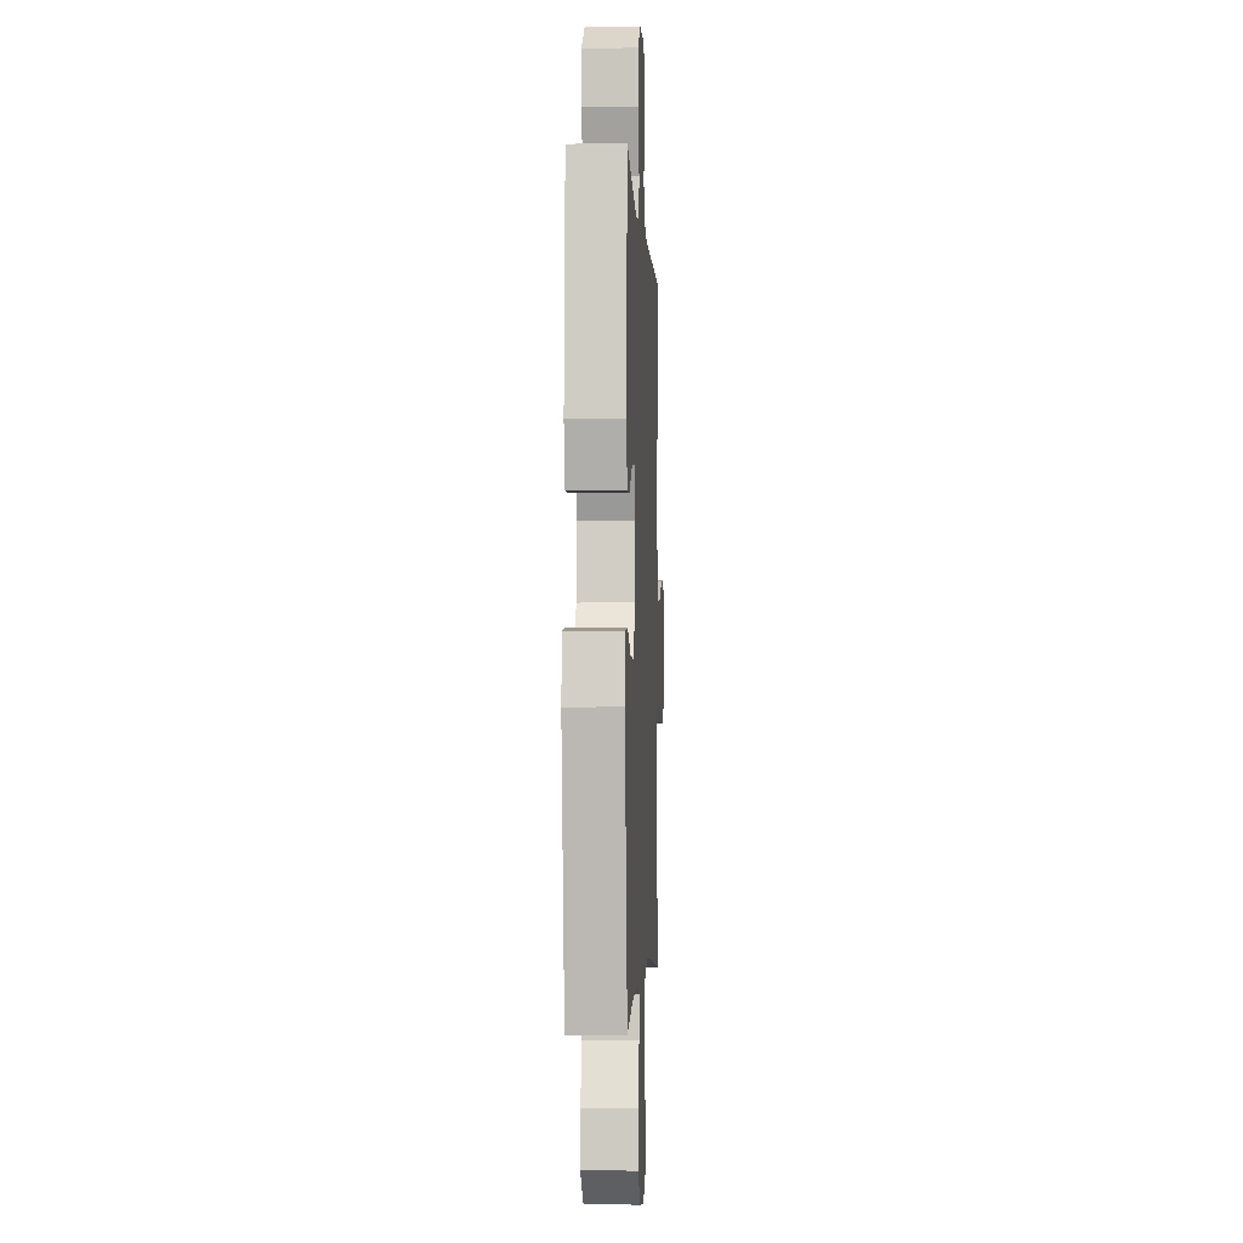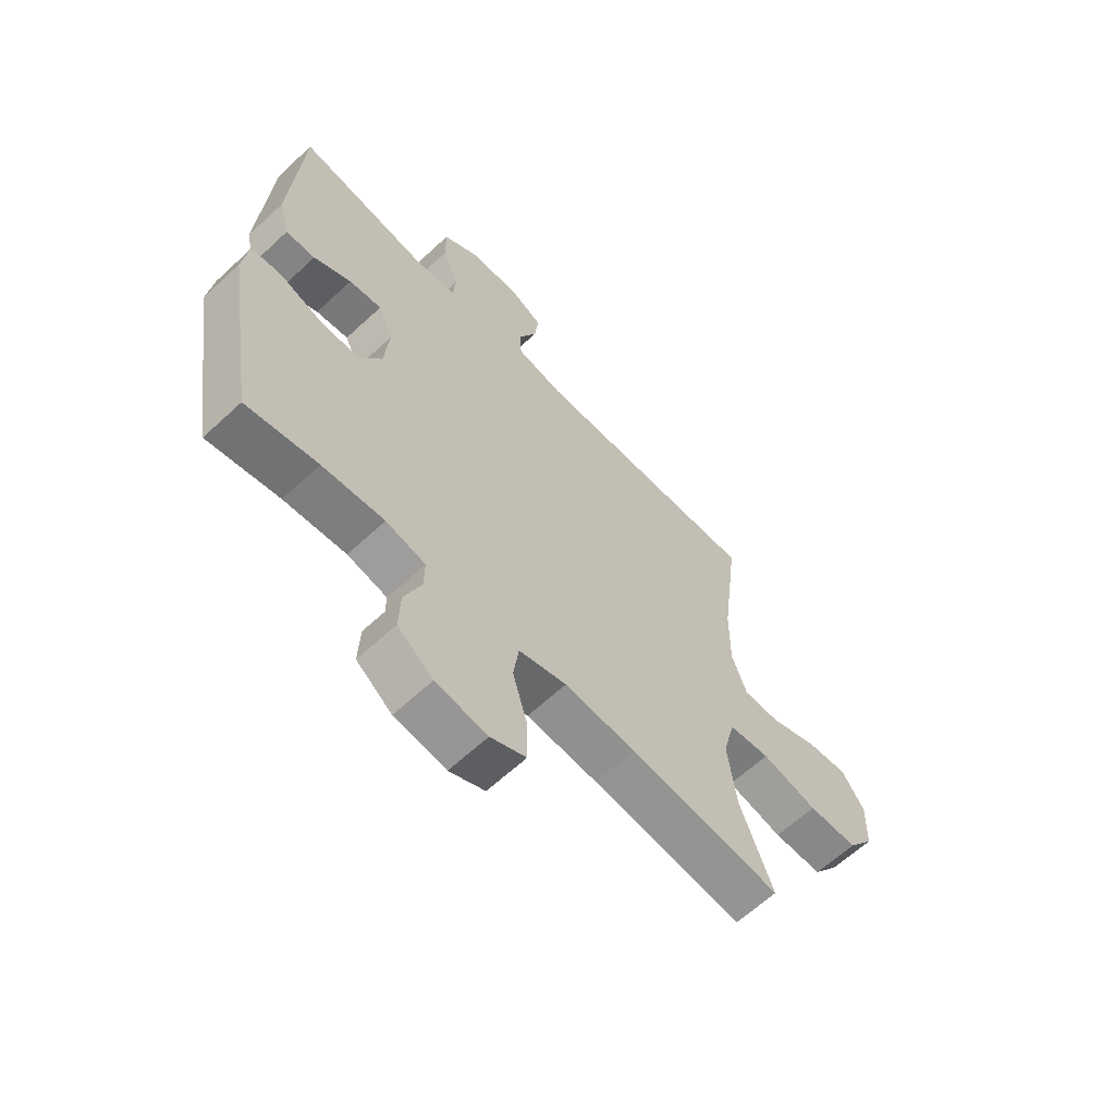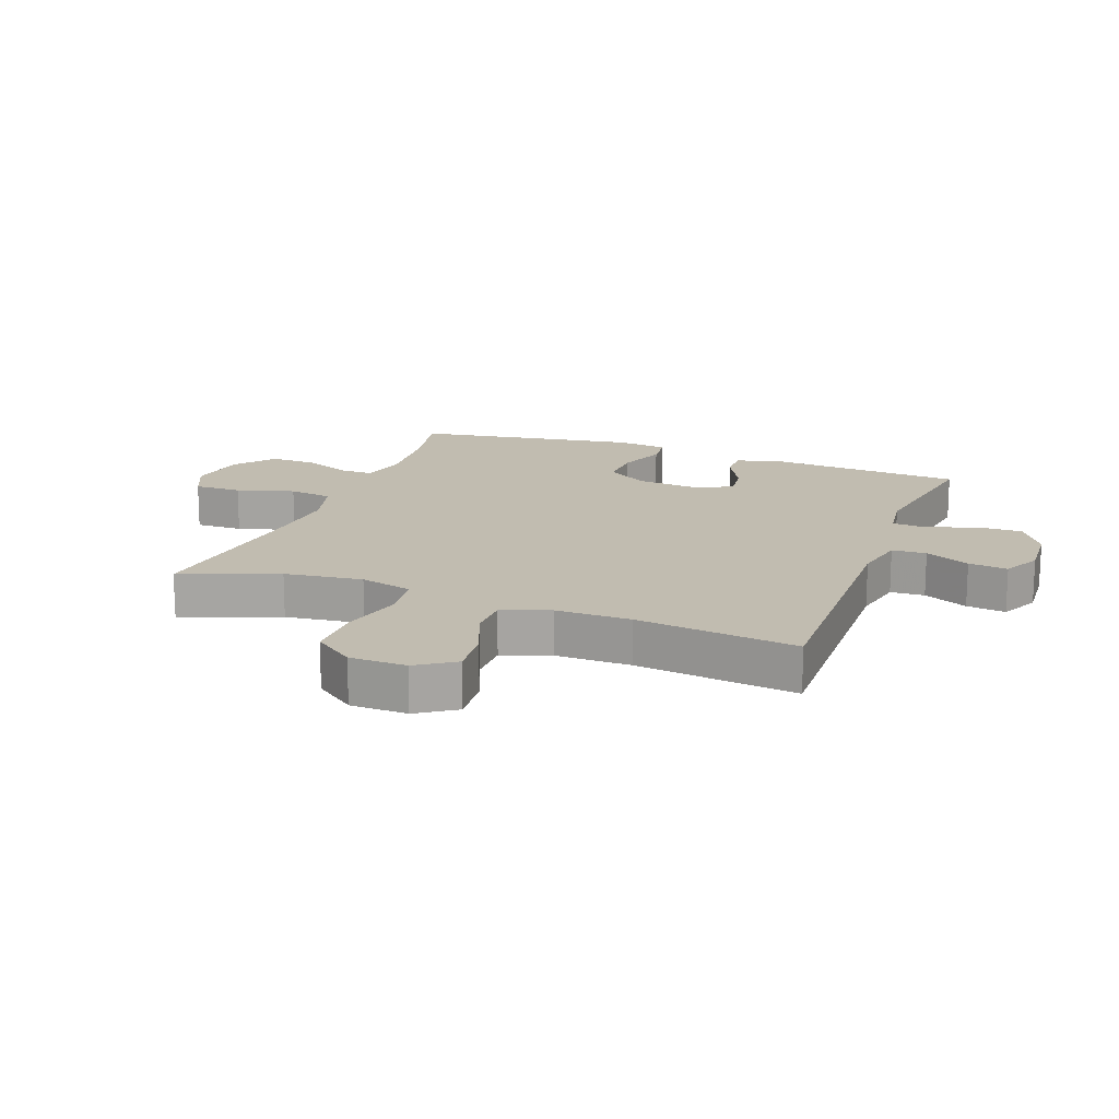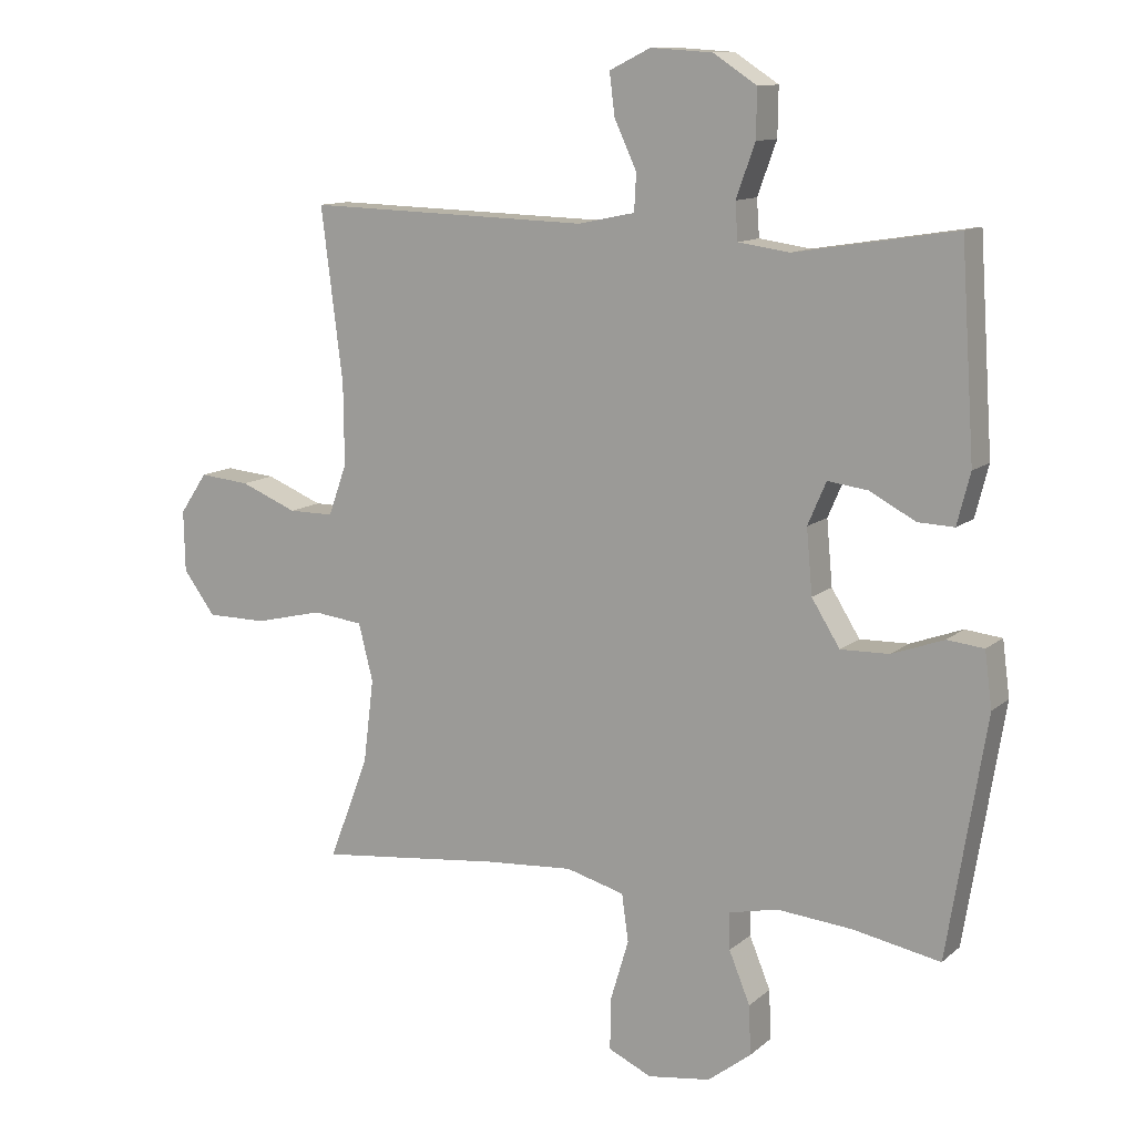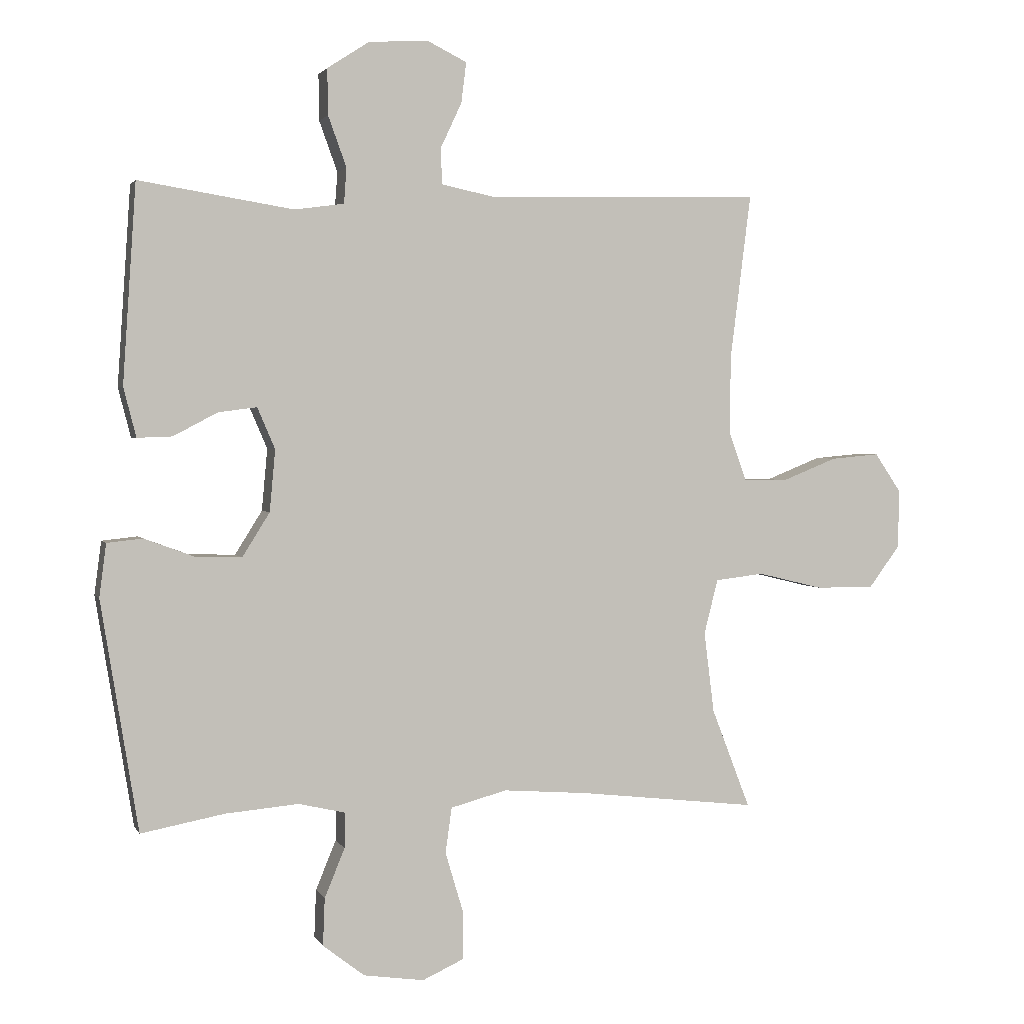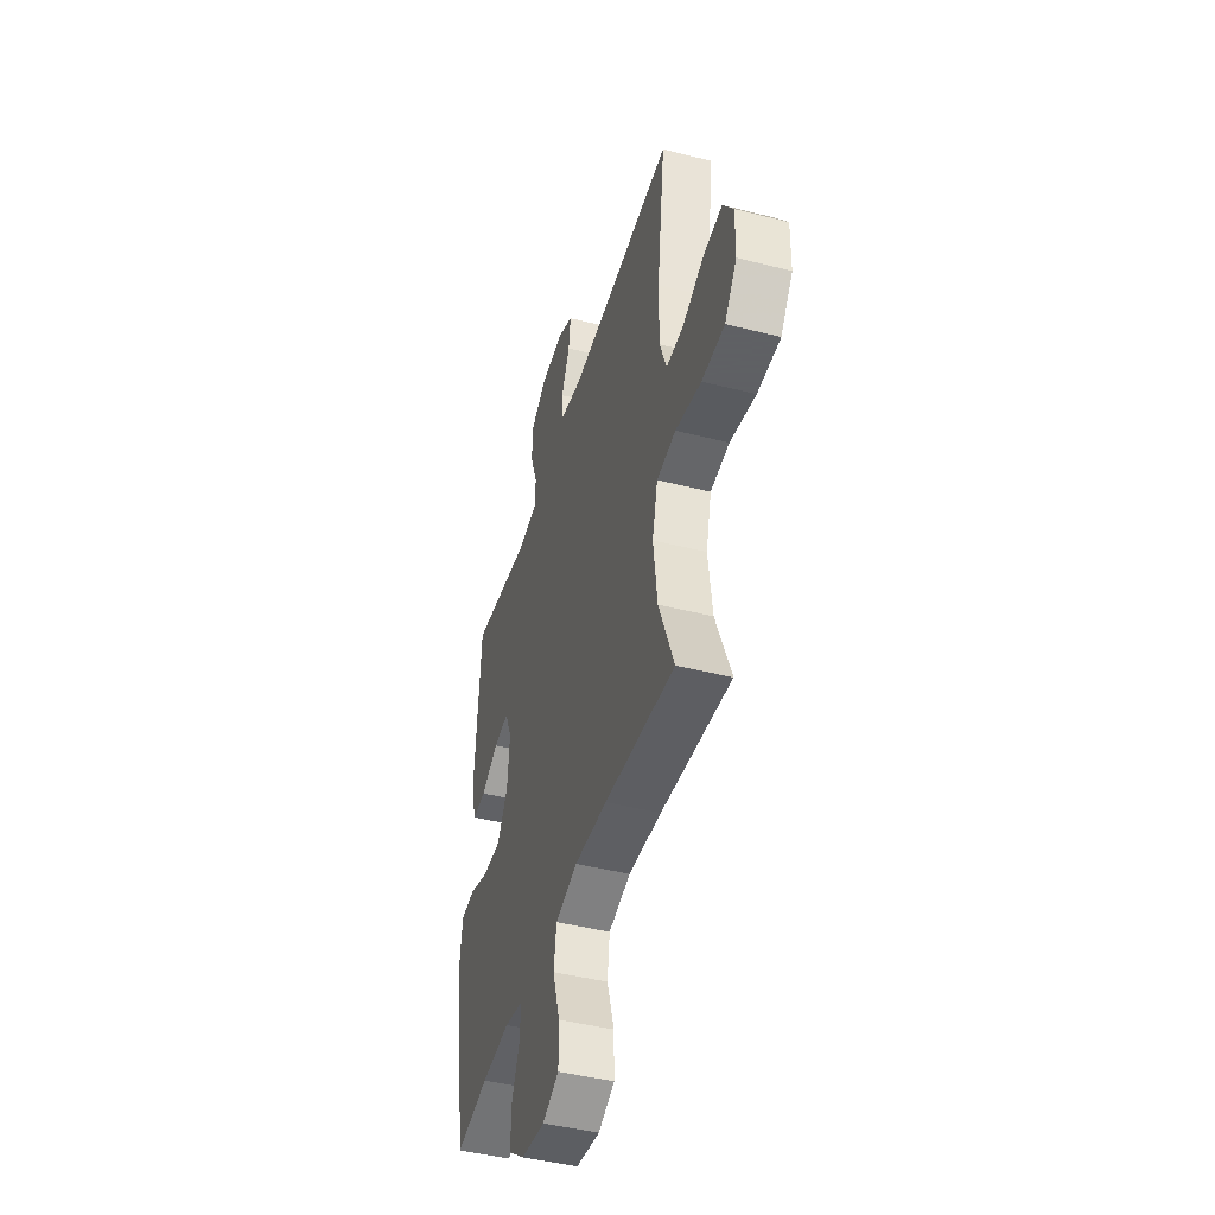
<metadata>
{"format":"obj","ext":"obj","renderer":"f3d","projection":"perspective","resolution":1024,"background":"white","views":[{"elev":-2.5,"azim":92.7,"up":"+Z"},{"elev":-62.9,"azim":133.3,"up":"+Z"},{"elev":16.4,"azim":-69.4,"up":"+Y"},{"elev":11.7,"azim":28.7,"up":"+Z"},{"elev":2.2,"azim":164.1,"up":"+Z"},{"elev":-45.3,"azim":-106.3,"up":"+Z"}]}
</metadata>
<code>
v -0.5 0.07 -0.5
v -0.439 0.07 -0.342
v -0.423 0.07 -0.214
v -0.445 0.07 -0.127
v -0.522 0.07 -0.118
v -0.626 0.07 -0.143
v -0.718 0.07 -0.143
v -0.767 0.07 -0.077
v -0.769 0.07 0.016
v -0.727 0.07 0.078
v -0.65 0.07 0.071
v -0.563 0.07 0.036
v -0.494 0.07 0.036
v -0.466 0.07 0.114
v -0.467 0.07 0.237
v -0.5 0.07 0.5
v -0.068 0.07 0.488
v 0.019 0.07 0.506
v 0.022 0.07 0.562
v -0.012 0.07 0.635
v -0.02 0.07 0.699
v 0.043 0.07 0.73
v 0.137 0.07 0.724
v 0.203 0.07 0.681
v 0.202 0.07 0.608
v 0.173 0.07 0.528
v 0.177 0.07 0.472
v 0.255 0.07 0.461
v 0.5 0.07 0.5
v 0.521 0.07 0.186
v 0.501 0.07 0.108
v 0.446 0.07 0.11
v 0.376 0.07 0.147
v 0.315 0.07 0.155
v 0.287 0.07 0.09
v 0.296 0.07 -0.008
v 0.339 0.07 -0.077
v 0.413 0.07 -0.075
v 0.492 0.07 -0.046
v 0.548 0.07 -0.052
v 0.559 0.07 -0.136
v 0.5 0.07 -0.5
v 0.367 0.07 -0.475
v 0.252 0.07 -0.465
v 0.178 0.07 -0.482
v 0.179 0.07 -0.538
v 0.211 0.07 -0.616
v 0.214 0.07 -0.691
v 0.148 0.07 -0.742
v 0.052 0.07 -0.756
v -0.014 0.07 -0.726
v -0.013 0.07 -0.648
v 0.015 0.07 -0.554
v 0.005 0.07 -0.482
v -0.084 0.07 -0.458
v -0.217 0.07 -0.468
v -0.5 0 -0.5
v -0.439 0 -0.342
v -0.423 0 -0.214
v -0.445 0 -0.127
v -0.522 0 -0.118
v -0.626 0 -0.143
v -0.718 0 -0.143
v -0.767 0 -0.077
v -0.769 0 0.016
v -0.727 0 0.078
v -0.65 0 0.071
v -0.563 0 0.036
v -0.494 0 0.036
v -0.466 0 0.114
v -0.467 0 0.237
v -0.5 0 0.5
v -0.068 0 0.488
v 0.019 0 0.506
v 0.022 0 0.562
v -0.012 0 0.635
v -0.02 0 0.699
v 0.043 0 0.73
v 0.137 0 0.724
v 0.203 0 0.681
v 0.202 0 0.608
v 0.173 0 0.528
v 0.177 0 0.472
v 0.255 0 0.461
v 0.5 0 0.5
v 0.521 0 0.186
v 0.501 0 0.108
v 0.446 0 0.11
v 0.376 0 0.147
v 0.315 0 0.155
v 0.287 0 0.09
v 0.296 0 -0.008
v 0.339 0 -0.077
v 0.413 0 -0.075
v 0.492 0 -0.046
v 0.548 0 -0.052
v 0.559 0 -0.136
v 0.5 0 -0.5
v 0.367 0 -0.475
v 0.252 0 -0.465
v 0.178 0 -0.482
v 0.179 0 -0.538
v 0.211 0 -0.616
v 0.214 0 -0.691
v 0.148 0 -0.742
v 0.052 0 -0.756
v -0.014 0 -0.726
v -0.013 0 -0.648
v 0.015 0 -0.554
v 0.005 0 -0.482
v -0.084 0 -0.458
v -0.217 0 -0.468
f 50 51 52 53
f 50 53 54
f 49 50 54
f 46 47 48 49
f 45 46 49 54
f 44 45 54 55
f 40 41 42 43
f 38 39 40 43
f 37 38 43 44
f 36 37 44 55
f 30 31 32 33
f 28 29 30 33
f 27 28 33 34
f 23 24 25 26
f 23 26 27
f 22 23 27
f 19 20 21 22
f 18 19 22 27
f 17 18 27 34
f 15 16 17 34
f 9 10 11 12
f 9 12 13
f 8 9 13
f 5 6 7 8
f 4 5 8 13
f 56 1 2
f 56 2 3
f 35 36 55 56
f 35 56 3 4
f 14 15 34 35
f 4 13 14 35
f 109 108 107 106
f 110 109 106
f 110 106 105
f 105 104 103 102
f 110 105 102 101
f 111 110 101 100
f 99 98 97 96
f 99 96 95 94
f 100 99 94 93
f 111 100 93 92
f 89 88 87 86
f 89 86 85 84
f 90 89 84 83
f 82 81 80 79
f 83 82 79
f 83 79 78
f 78 77 76 75
f 83 78 75 74
f 90 83 74 73
f 90 73 72 71
f 68 67 66 65
f 69 68 65
f 69 65 64
f 64 63 62 61
f 69 64 61 60
f 58 57 112
f 59 58 112
f 112 111 92 91
f 60 59 112 91
f 91 90 71 70
f 91 70 69 60
f 1 57 58 2
f 2 58 59 3
f 3 59 60 4
f 4 60 61 5
f 5 61 62 6
f 6 62 63 7
f 7 63 64 8
f 8 64 65 9
f 9 65 66 10
f 10 66 67 11
f 11 67 68 12
f 12 68 69 13
f 13 69 70 14
f 14 70 71 15
f 15 71 72 16
f 16 72 73 17
f 17 73 74 18
f 18 74 75 19
f 19 75 76 20
f 20 76 77 21
f 21 77 78 22
f 22 78 79 23
f 23 79 80 24
f 24 80 81 25
f 25 81 82 26
f 26 82 83 27
f 27 83 84 28
f 28 84 85 29
f 29 85 86 30
f 30 86 87 31
f 31 87 88 32
f 32 88 89 33
f 33 89 90 34
f 34 90 91 35
f 35 91 92 36
f 36 92 93 37
f 37 93 94 38
f 38 94 95 39
f 39 95 96 40
f 40 96 97 41
f 41 97 98 42
f 42 98 99 43
f 43 99 100 44
f 44 100 101 45
f 45 101 102 46
f 46 102 103 47
f 47 103 104 48
f 48 104 105 49
f 49 105 106 50
f 50 106 107 51
f 51 107 108 52
f 52 108 109 53
f 53 109 110 54
f 54 110 111 55
f 55 111 112 56
f 56 112 57 1

</code>
